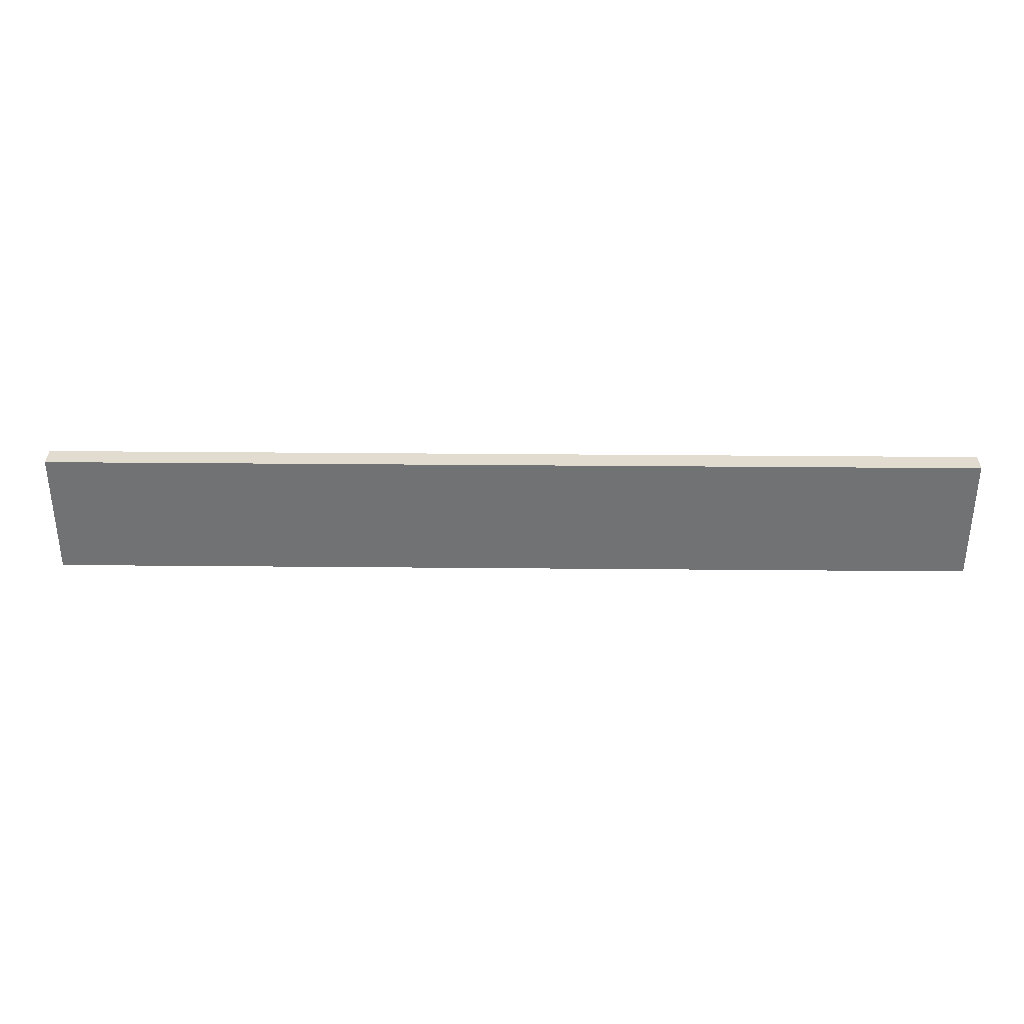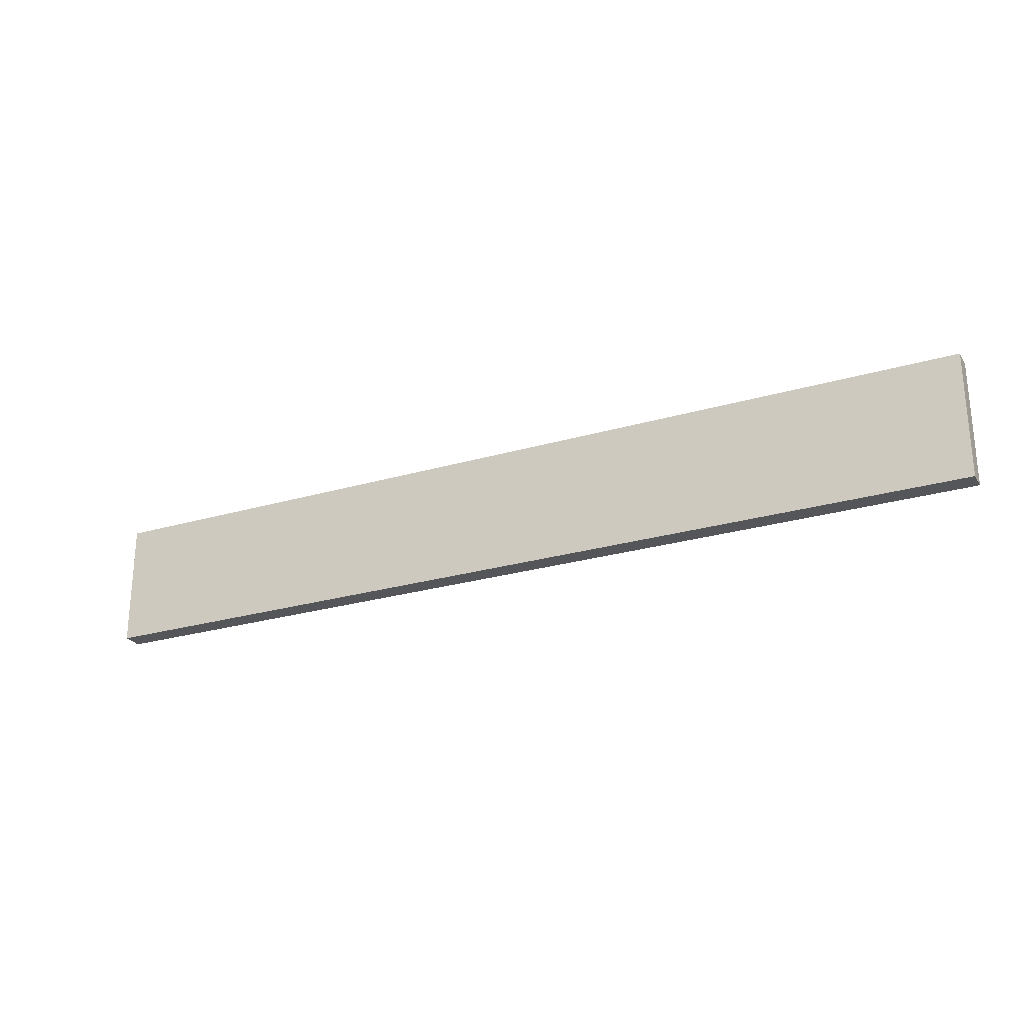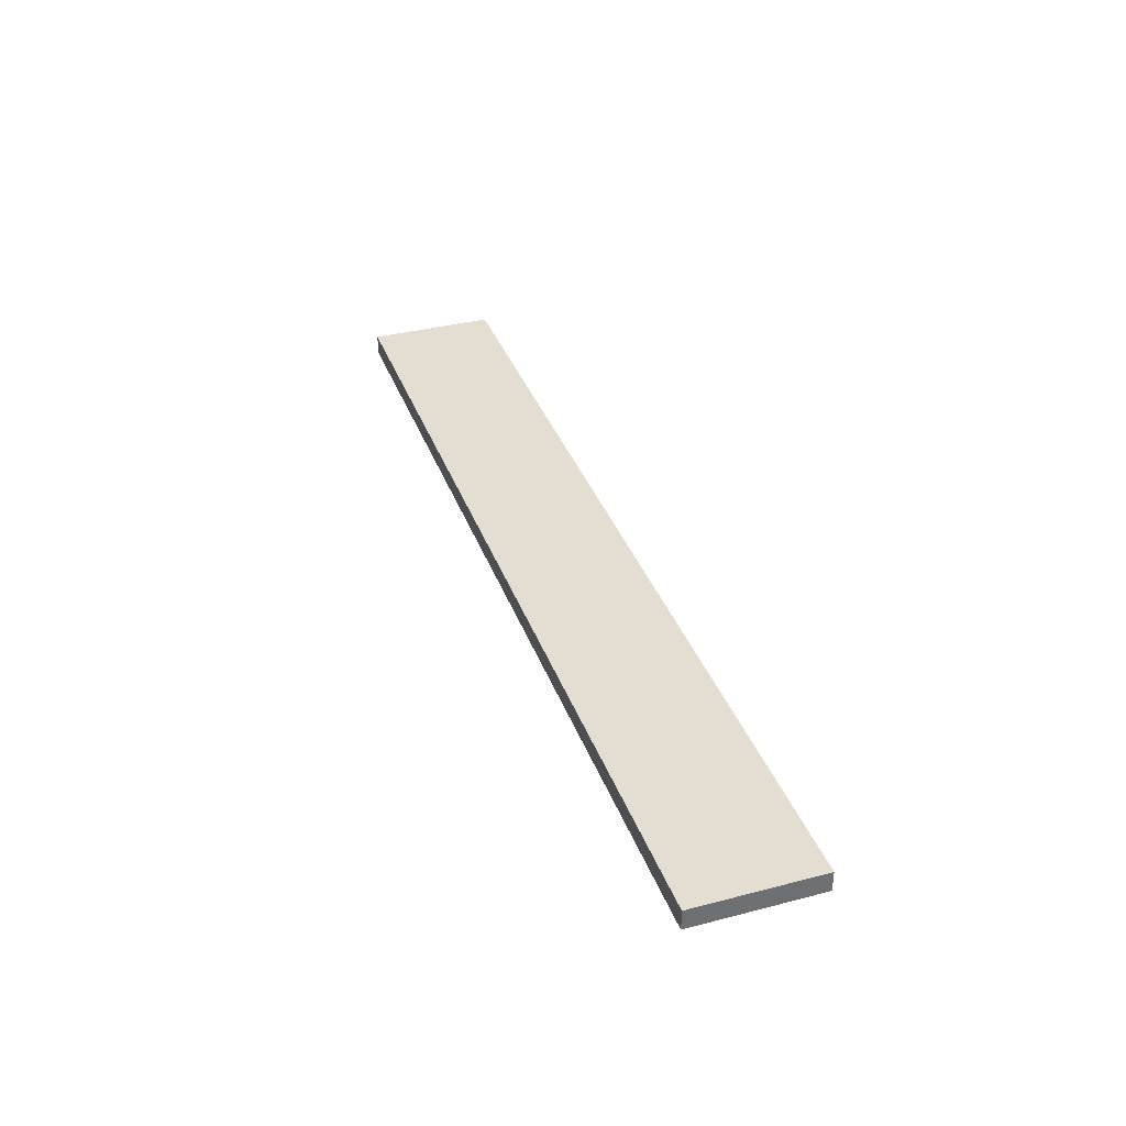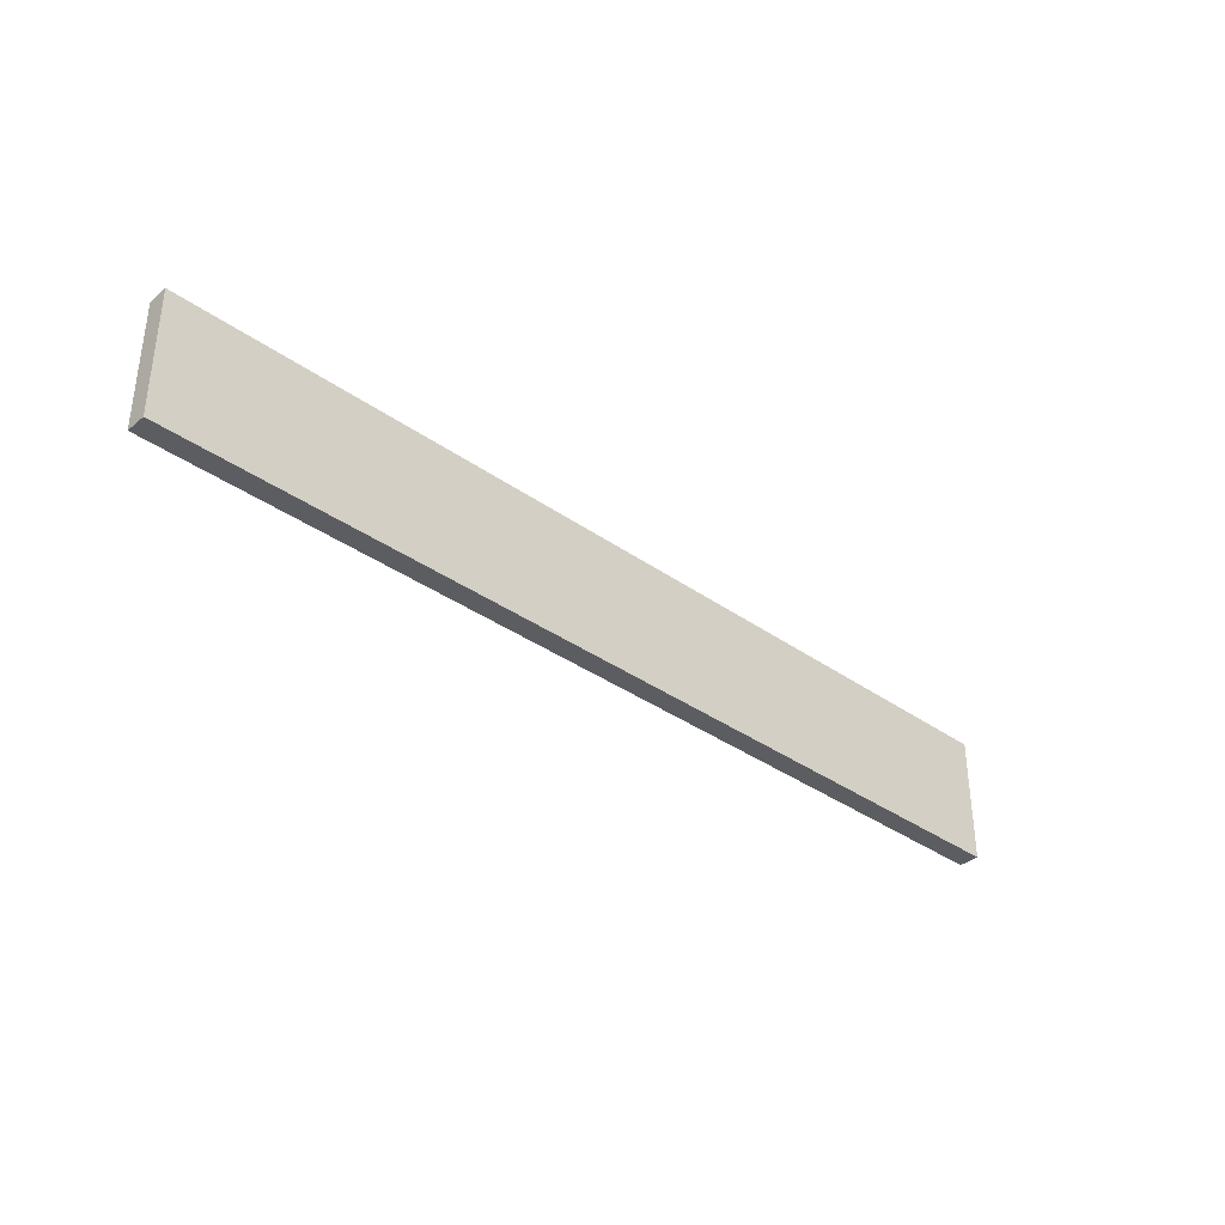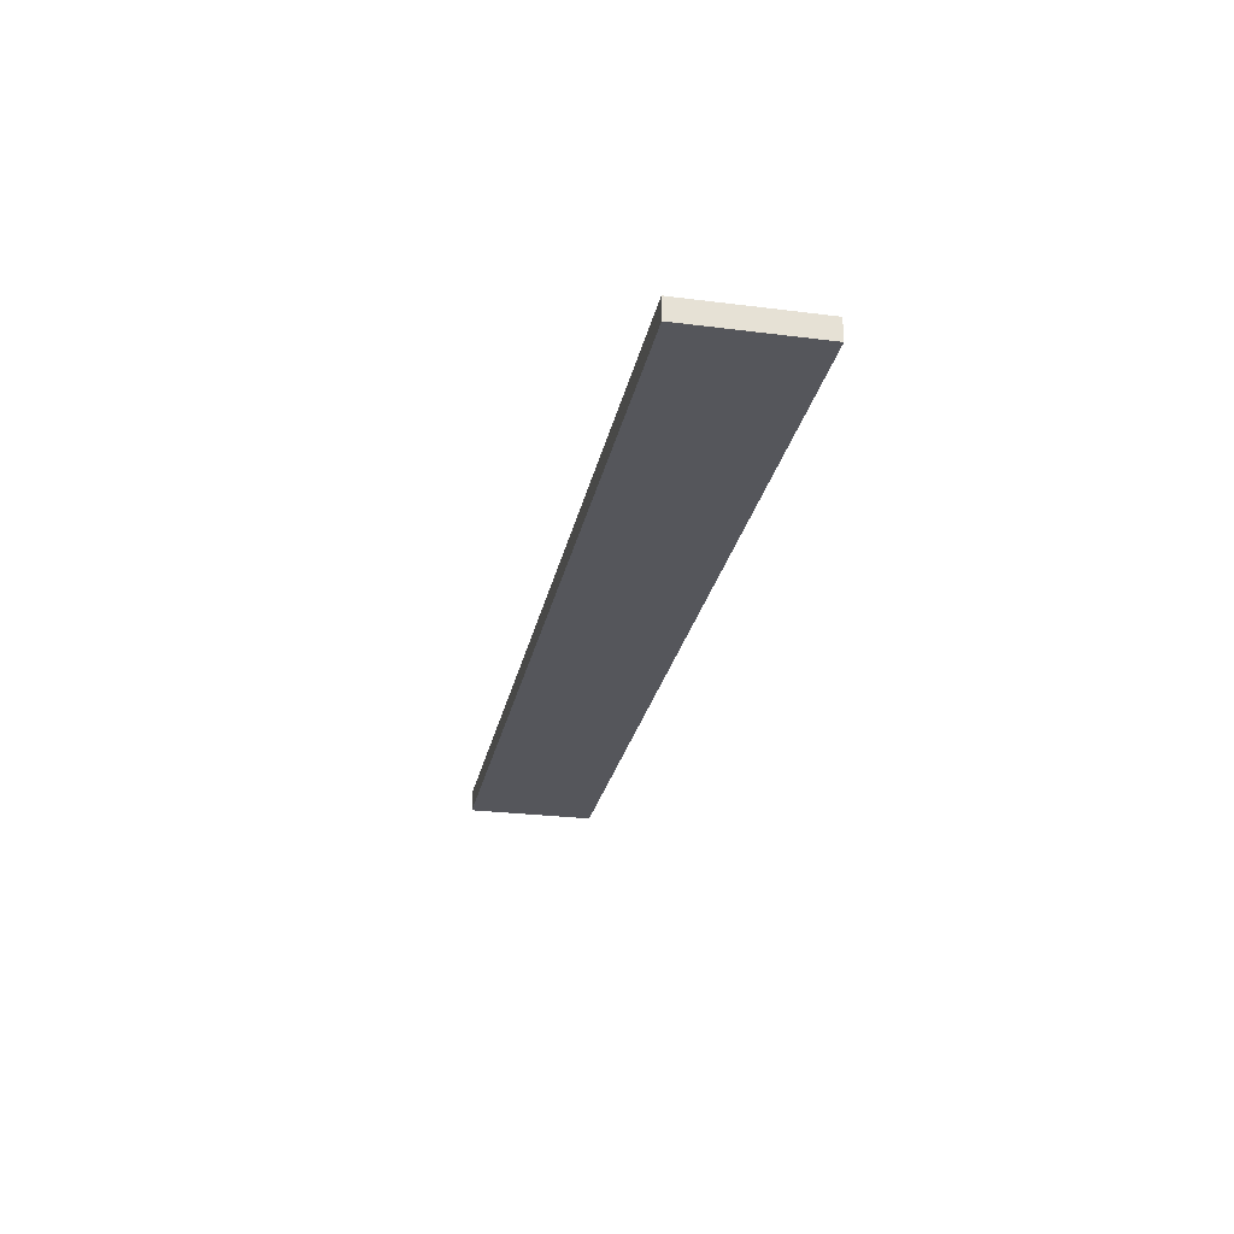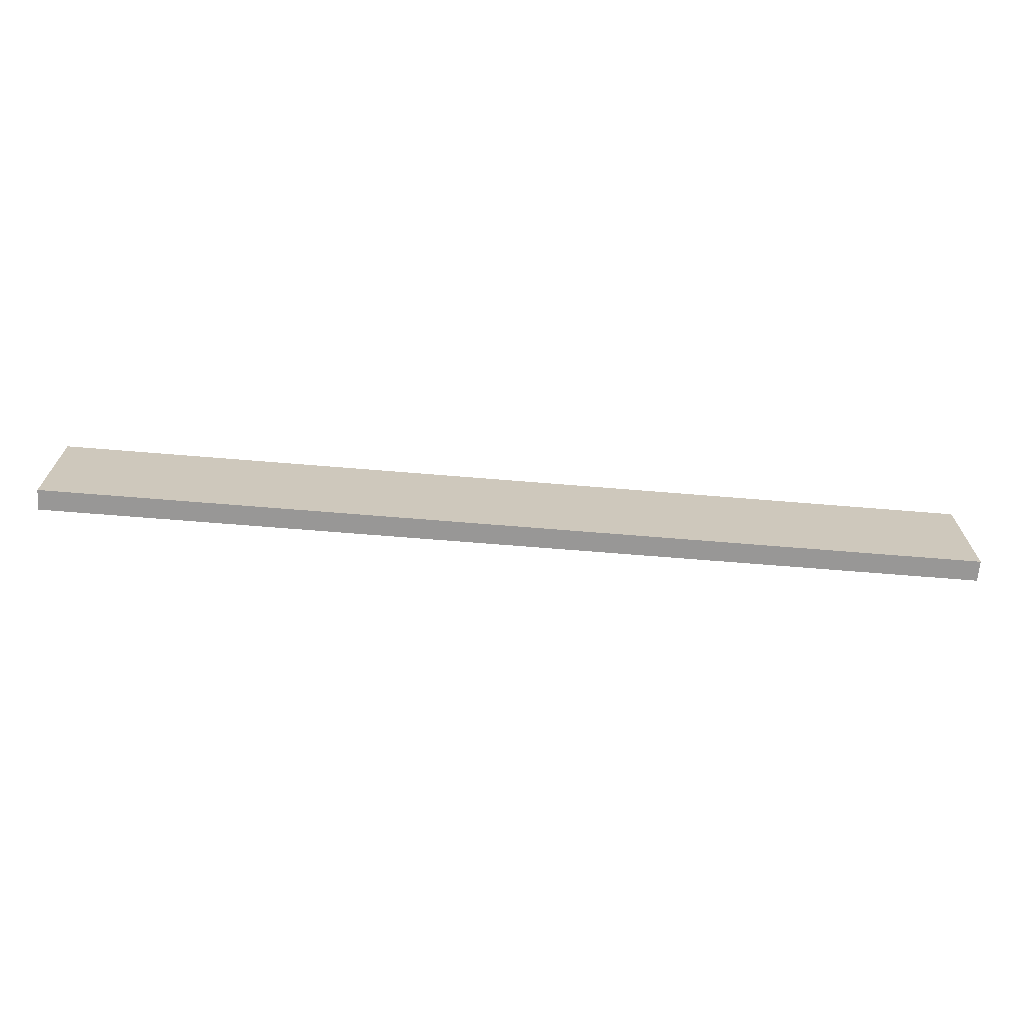
<metadata>
{"format":"obj","ext":"obj","renderer":"f3d","projection":"perspective","resolution":1024,"background":"white","views":[{"elev":34.4,"azim":-179.3,"up":"+Y"},{"elev":-25.2,"azim":25.6,"up":"+Y"},{"elev":36.1,"azim":-108.8,"up":"+Z"},{"elev":-35.9,"azim":137.0,"up":"+Y"},{"elev":-26.2,"azim":78.6,"up":"+Z"},{"elev":-68.3,"azim":175.3,"up":"+Y"}]}
</metadata>
<code>
o Group12/mesh202/mesh202-geometry#mesh202-geometry
v 0.5012 -0.7597 0.3025
v 0.5012 -0.6213 0.325
v 0.5012 -0.7597 0.325
v 0.5012 -0.6213 0.3025
v -0.5141 -0.7597 0.325
v -0.5141 -0.6213 0.3025
v -0.5141 -0.6213 0.325
v -0.5141 -0.7597 0.3025
f 1 2 3
f 2 1 4
f 3 2 1
f 4 1 2
f 2 5 3
f 3 5 2
f 5 1 3
f 3 1 5
f 1 6 4
f 4 6 1
f 6 2 4
f 4 2 6
f 5 2 7
f 7 2 5
f 1 5 8
f 8 5 1
f 6 1 8
f 8 1 6
f 2 6 7
f 7 6 2
f 6 5 7
f 7 5 6
f 5 6 8
f 8 6 5

</code>
